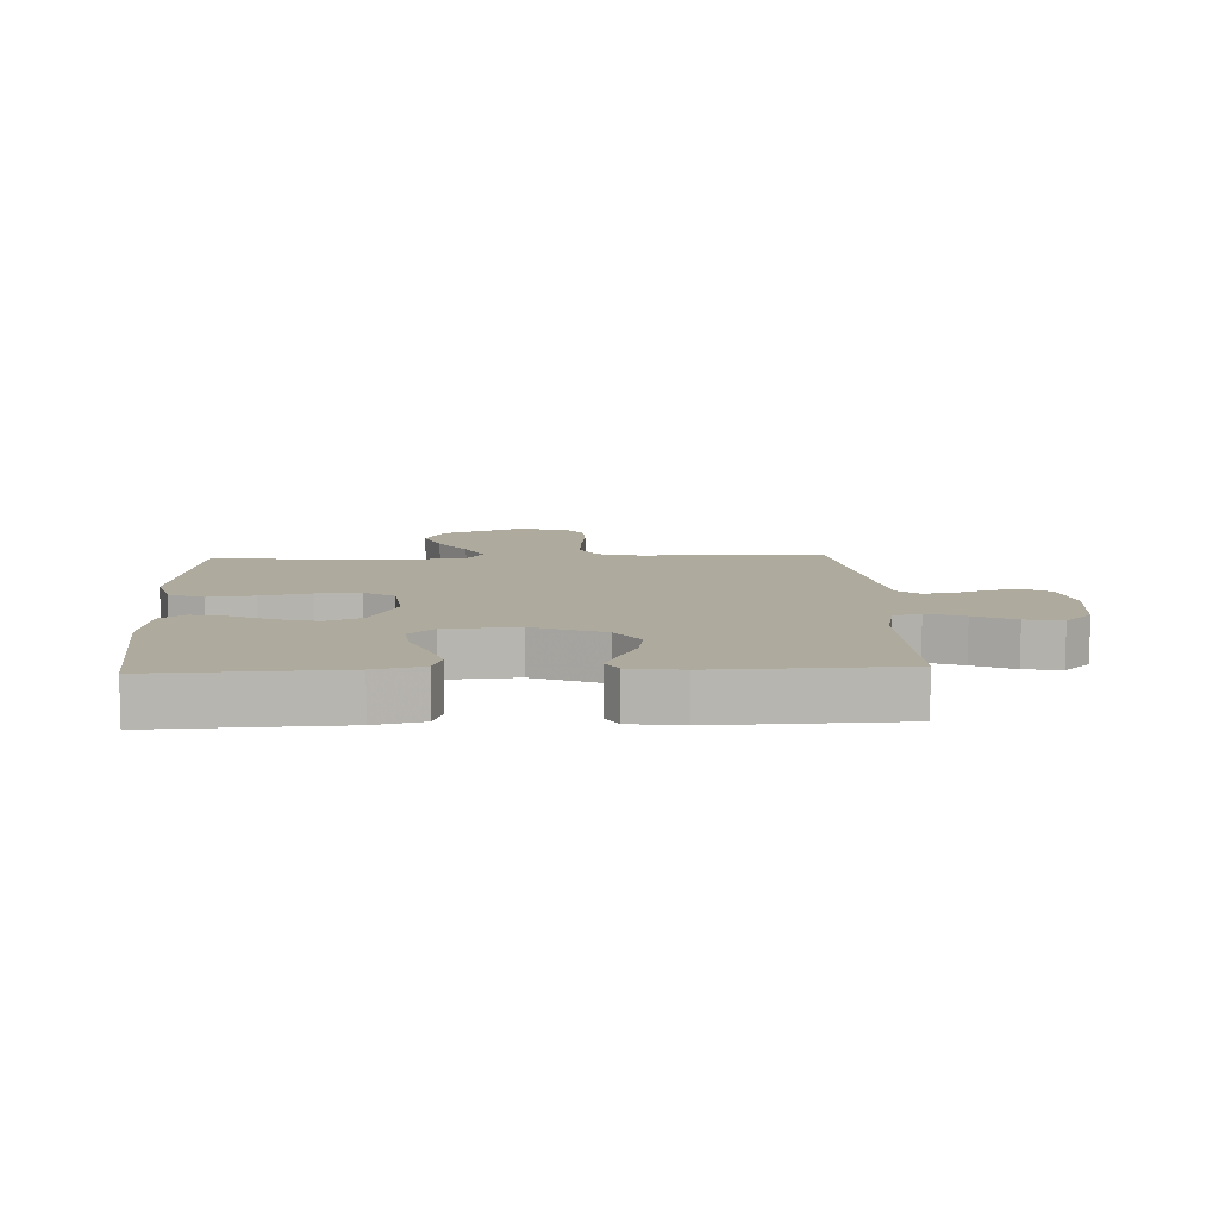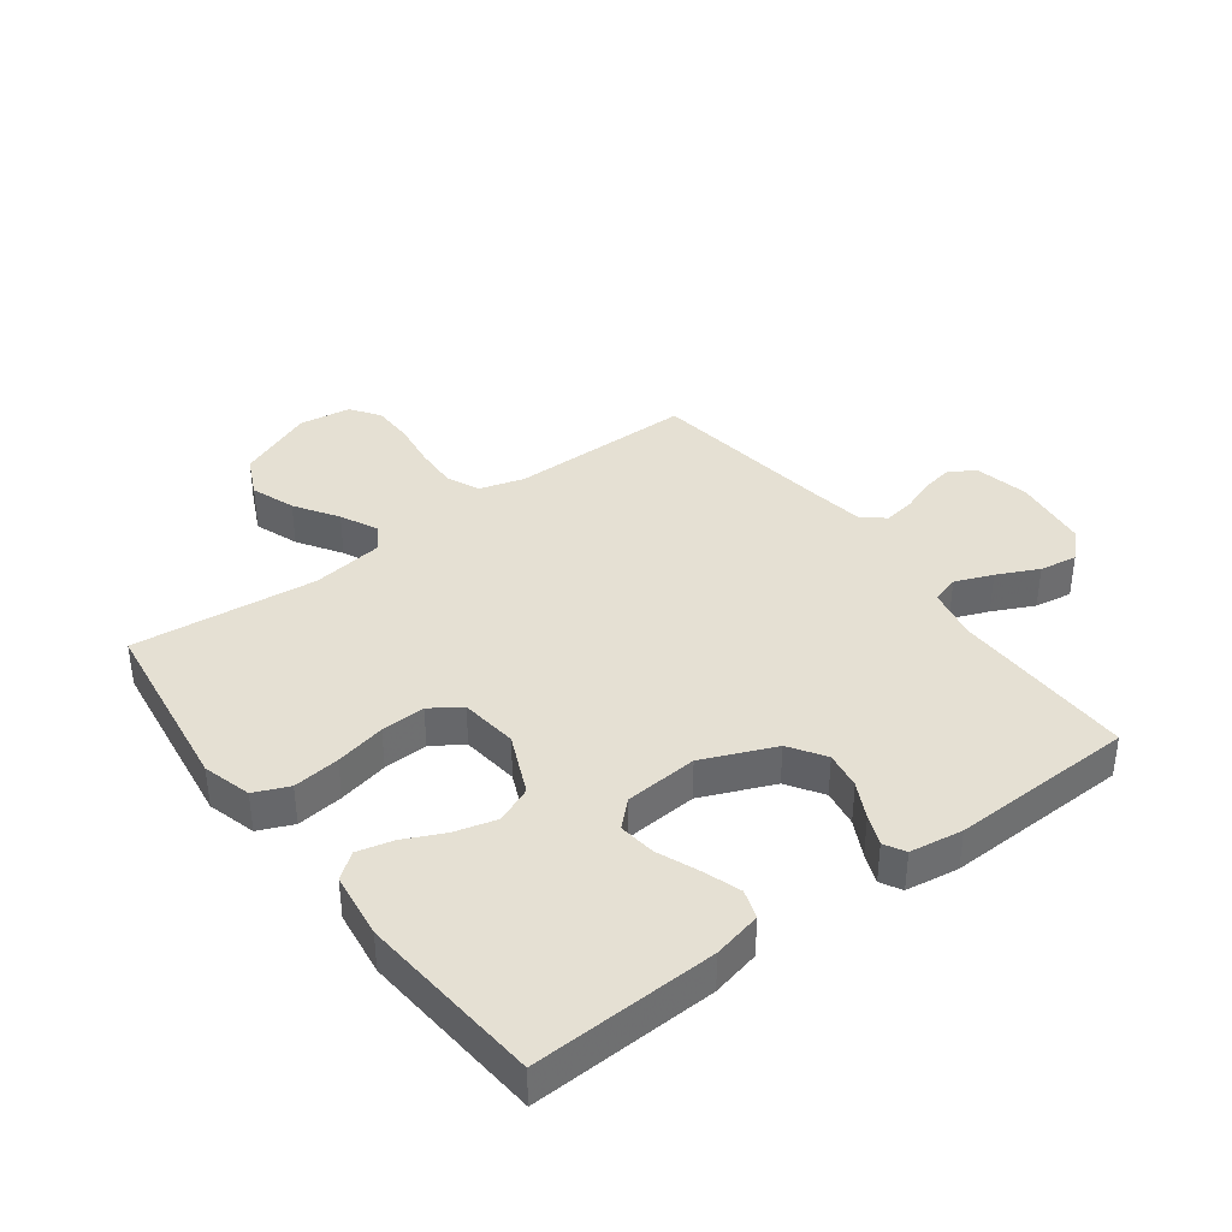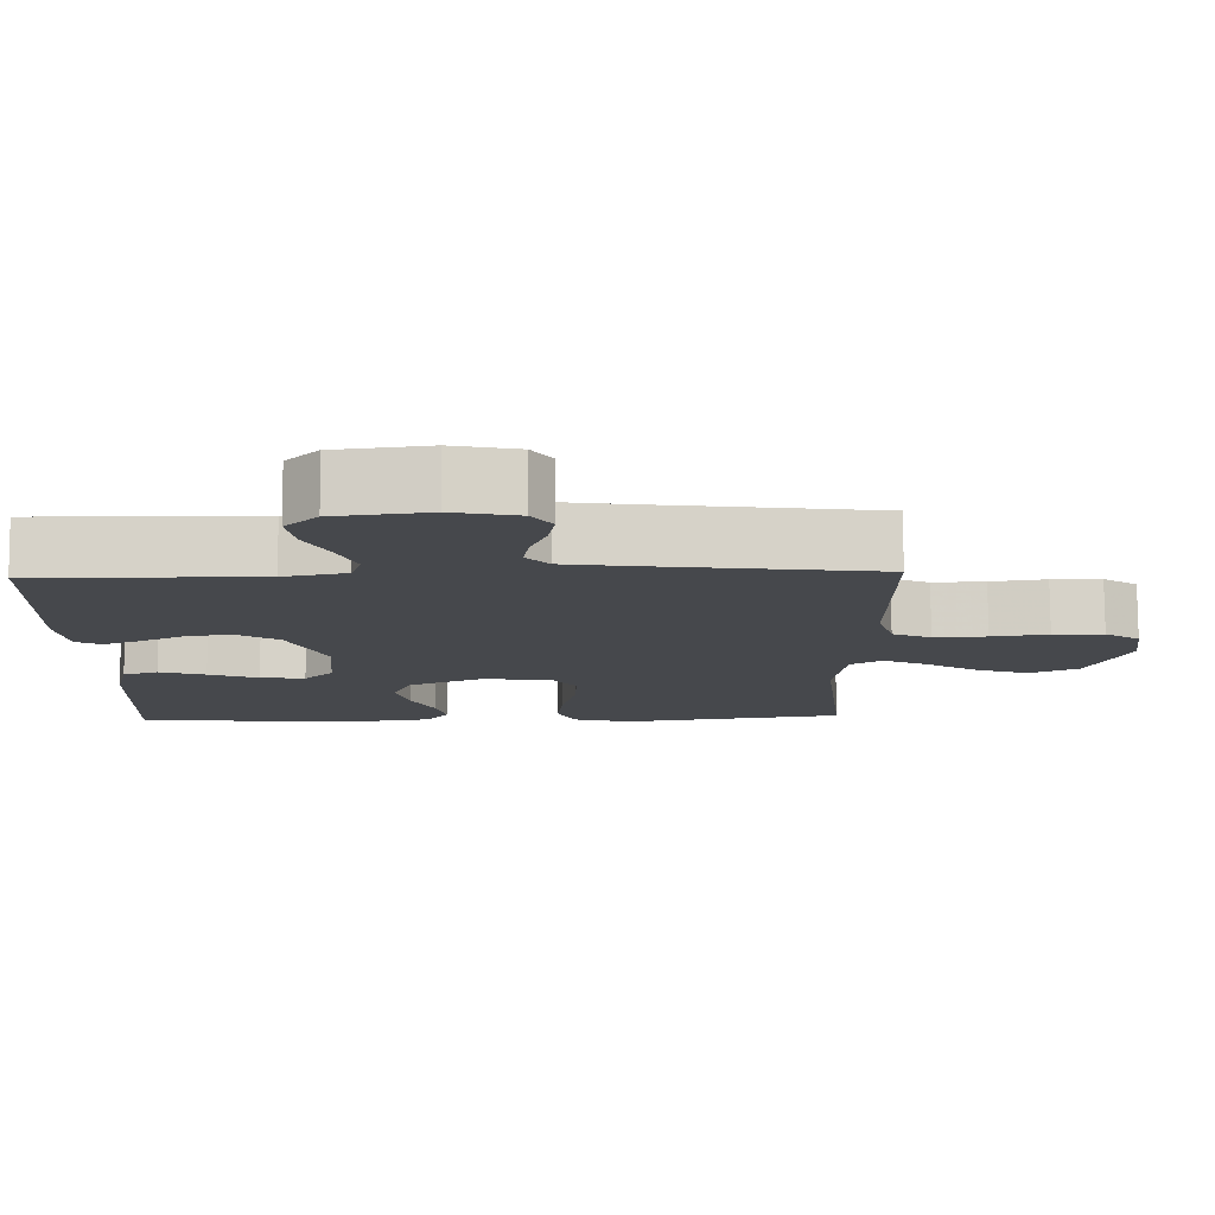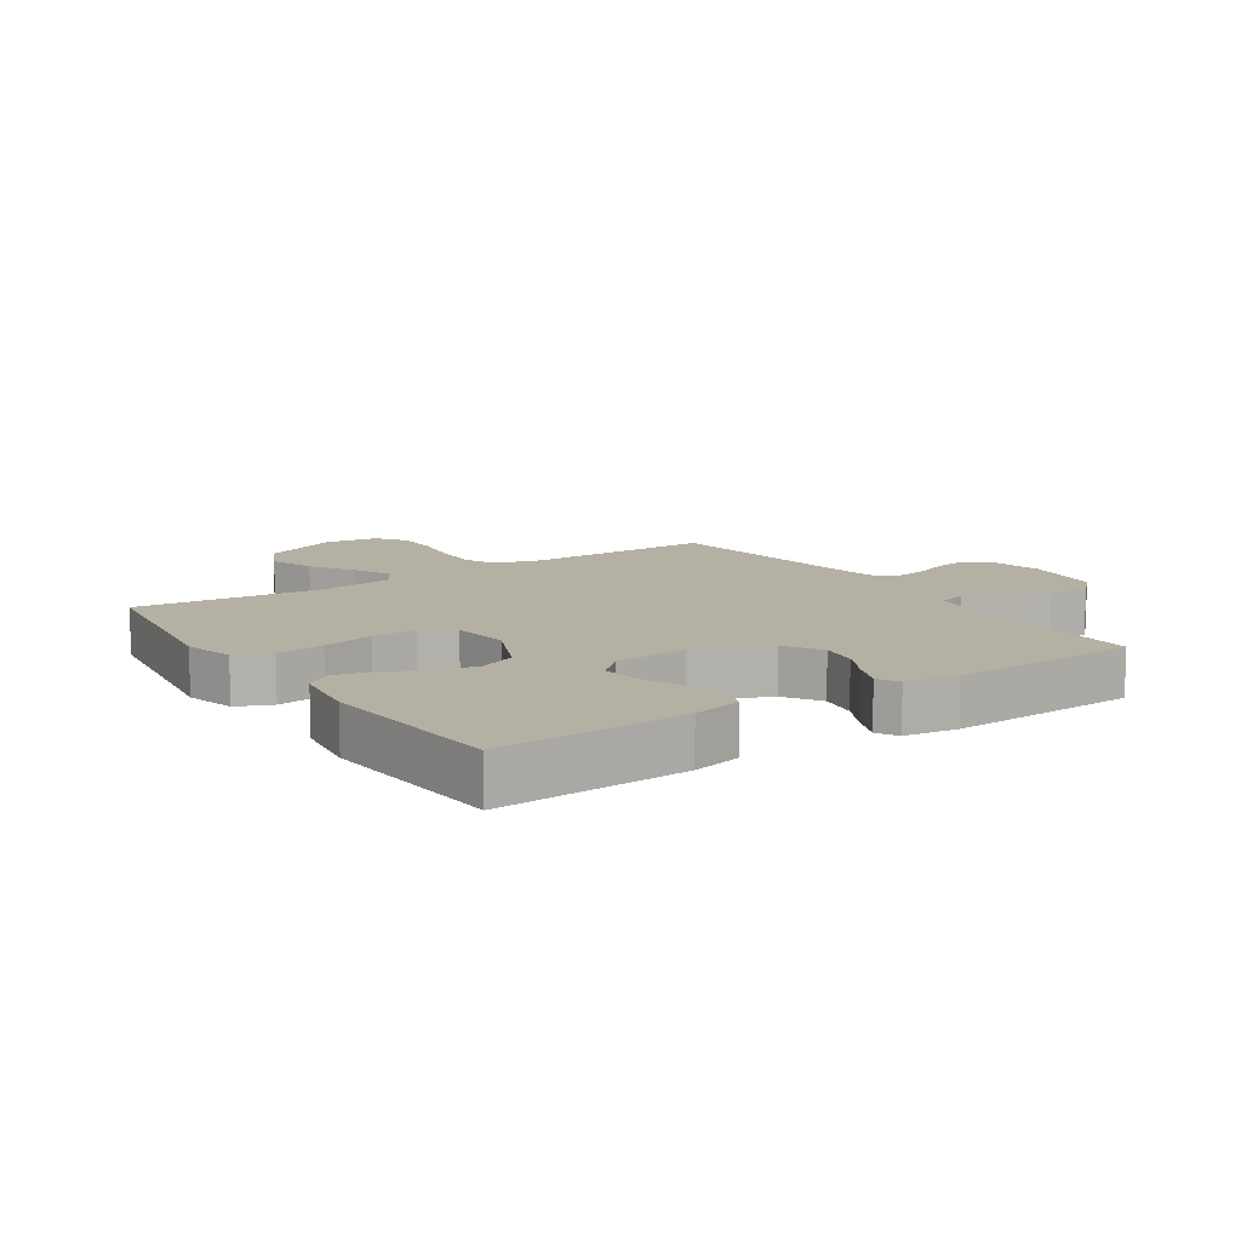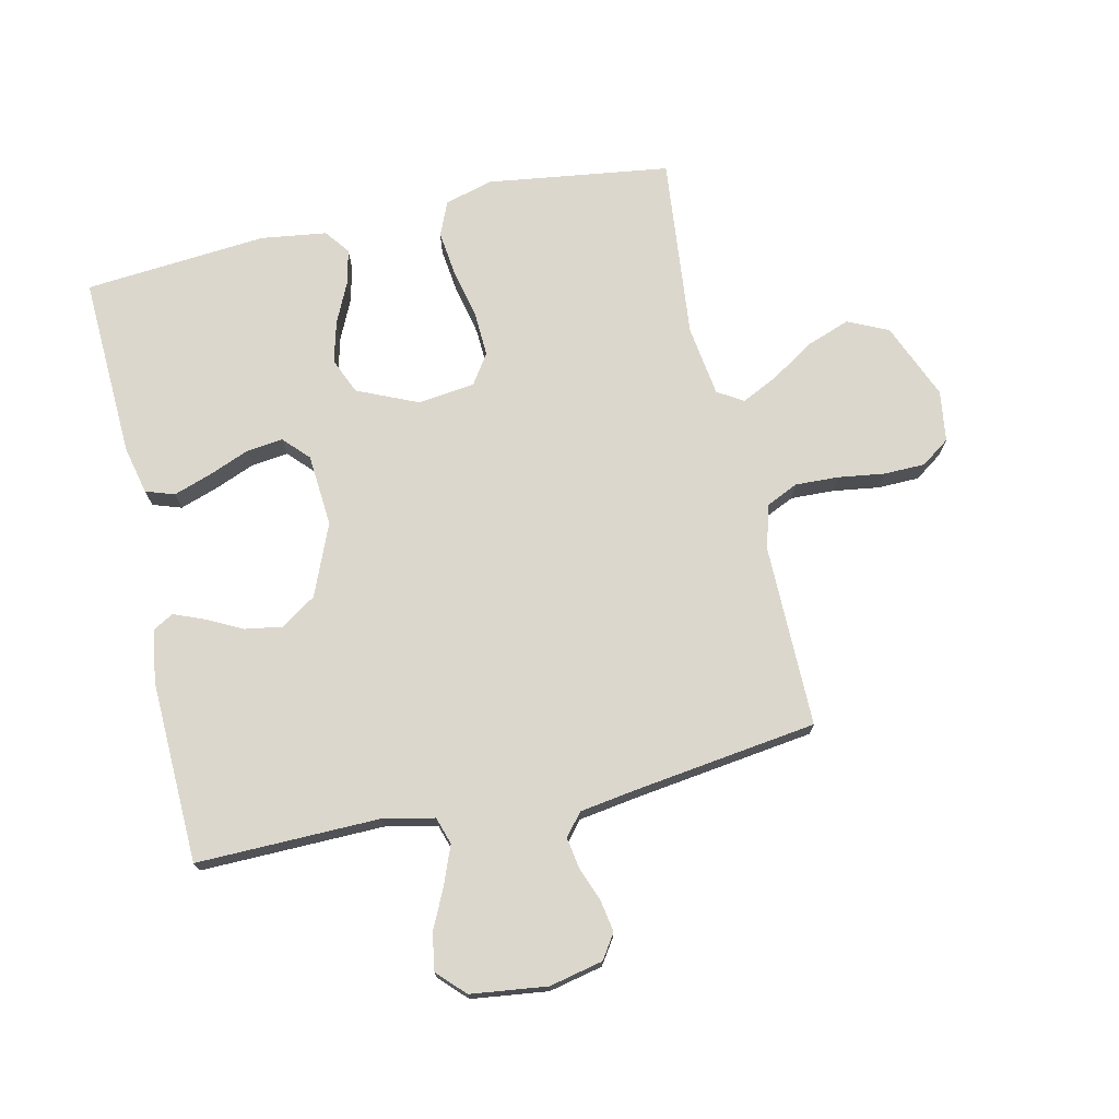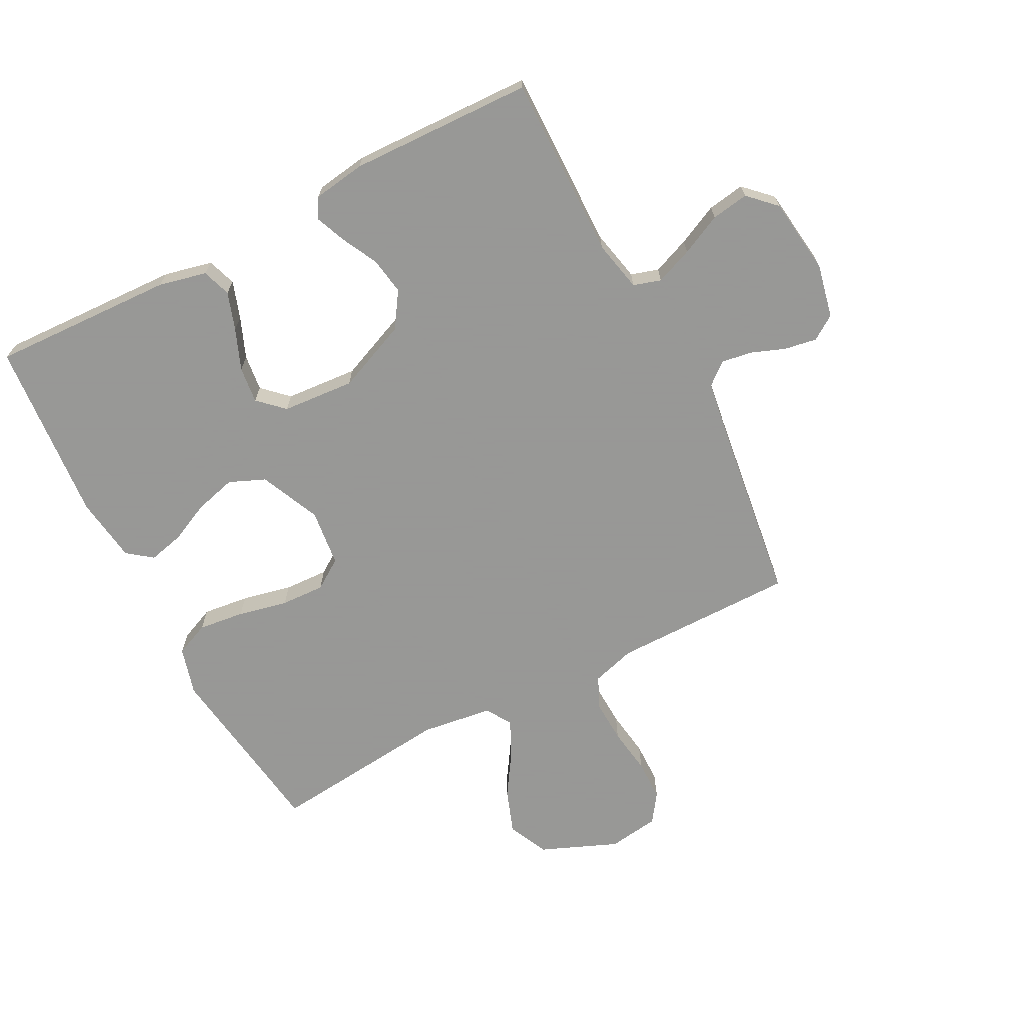
<metadata>
{"format":"obj","ext":"obj","renderer":"f3d","projection":"perspective","resolution":1024,"background":"white","views":[{"elev":9.3,"azim":-92.8,"up":"+Y"},{"elev":38.2,"azim":-126.8,"up":"+Y"},{"elev":78.7,"azim":-0.4,"up":"+Z"},{"elev":11.4,"azim":-123.8,"up":"+Y"},{"elev":73.0,"azim":-12.8,"up":"+Y"},{"elev":-68.4,"azim":-62.5,"up":"+Y"}]}
</metadata>
<code>
v -0.5 0.07 -0.5
v -0.488 0.07 -0.2
v -0.47 0.07 -0.121
v -0.423 0.07 -0.105
v -0.361 0.07 -0.126
v -0.294 0.07 -0.153
v -0.234 0.07 -0.16
v -0.195 0.07 -0.119
v -0.186 0.07 0
v -0.235 0.07 0.117
v -0.293 0.07 0.155
v -0.354 0.07 0.145
v -0.413 0.07 0.115
v -0.462 0.07 0.095
v -0.496 0.07 0.114
v -0.509 0.07 0.2
v -0.5 0.07 0.5
v -0.2 0.07 0.496
v -0.116 0.07 0.514
v -0.102 0.07 0.559
v -0.126 0.07 0.62
v -0.158 0.07 0.687
v -0.168 0.07 0.748
v -0.125 0.07 0.792
v 0 0.07 0.808
v 0.088 0.07 0.789
v 0.115 0.07 0.749
v 0.106 0.07 0.696
v 0.085 0.07 0.641
v 0.077 0.07 0.59
v 0.107 0.07 0.554
v 0.2 0.07 0.54
v 0.5 0.07 0.5
v 0.5 0.07 0.2
v 0.521 0.07 0.128
v 0.573 0.07 0.104
v 0.644 0.07 0.107
v 0.72 0.07 0.118
v 0.788 0.07 0.117
v 0.835 0.07 0.084
v 0.847 0.07 0
v 0.795 0.07 -0.126
v 0.729 0.07 -0.157
v 0.657 0.07 -0.131
v 0.587 0.07 -0.086
v 0.527 0.07 -0.057
v 0.485 0.07 -0.083
v 0.469 0.07 -0.2
v 0.5 0.07 -0.5
v 0.2 0.07 -0.542
v 0.121 0.07 -0.52
v 0.097 0.07 -0.464
v 0.106 0.07 -0.388
v 0.124 0.07 -0.306
v 0.127 0.07 -0.234
v 0.094 0.07 -0.185
v 0 0.07 -0.174
v -0.099 0.07 -0.218
v -0.124 0.07 -0.277
v -0.106 0.07 -0.345
v -0.075 0.07 -0.411
v -0.061 0.07 -0.469
v -0.092 0.07 -0.51
v -0.2 0.07 -0.525
v -0.5 0 -0.5
v -0.488 0 -0.2
v -0.47 0 -0.121
v -0.423 0 -0.105
v -0.361 0 -0.126
v -0.294 0 -0.153
v -0.234 0 -0.16
v -0.195 0 -0.119
v -0.186 0 0
v -0.235 0 0.117
v -0.293 0 0.155
v -0.354 0 0.145
v -0.413 0 0.115
v -0.462 0 0.095
v -0.496 0 0.114
v -0.509 0 0.2
v -0.5 0 0.5
v -0.2 0 0.496
v -0.116 0 0.514
v -0.102 0 0.559
v -0.126 0 0.62
v -0.158 0 0.687
v -0.168 0 0.748
v -0.125 0 0.792
v 0 0 0.808
v 0.088 0 0.789
v 0.115 0 0.749
v 0.106 0 0.696
v 0.085 0 0.641
v 0.077 0 0.59
v 0.107 0 0.554
v 0.2 0 0.54
v 0.5 0 0.5
v 0.5 0 0.2
v 0.521 0 0.128
v 0.573 0 0.104
v 0.644 0 0.107
v 0.72 0 0.118
v 0.788 0 0.117
v 0.835 0 0.084
v 0.847 0 0
v 0.795 0 -0.126
v 0.729 0 -0.157
v 0.657 0 -0.131
v 0.587 0 -0.086
v 0.527 0 -0.057
v 0.485 0 -0.083
v 0.469 0 -0.2
v 0.5 0 -0.5
v 0.2 0 -0.542
v 0.121 0 -0.52
v 0.097 0 -0.464
v 0.106 0 -0.388
v 0.124 0 -0.306
v 0.127 0 -0.234
v 0.094 0 -0.185
v 0 0 -0.174
v -0.099 0 -0.218
v -0.124 0 -0.277
v -0.106 0 -0.345
v -0.075 0 -0.411
v -0.061 0 -0.469
v -0.092 0 -0.51
v -0.2 0 -0.525
f 4 5 6
f 3 4 6
f 2 3 6
f 1 2 6
f 64 1 6
f 63 64 6
f 62 63 6
f 61 62 6
f 60 61 6
f 59 60 6 7
f 58 59 7 8
f 57 58 8 9
f 56 57 9 10
f 52 53 54
f 51 52 54
f 50 51 54
f 49 50 54
f 48 49 54
f 47 48 54 55
f 46 47 55 56
f 43 44 45
f 42 43 45
f 41 42 45
f 40 41 45
f 39 40 45
f 38 39 45
f 37 38 45
f 36 37 45 46
f 46 56 10
f 36 46 10
f 35 36 10
f 32 33 34
f 35 10 11
f 34 35 11
f 32 34 11
f 31 32 11
f 27 28 29
f 26 27 29
f 25 26 29
f 24 25 29
f 23 24 29
f 22 23 29
f 21 22 29
f 20 21 29 30
f 19 20 30 31
f 16 17 18
f 15 16 18
f 14 15 18
f 13 14 18
f 12 13 18
f 18 19 31
f 12 18 31
f 11 12 31
f 70 69 68
f 70 68 67
f 70 67 66
f 70 66 65
f 70 65 128
f 70 128 127
f 70 127 126
f 70 126 125
f 70 125 124
f 71 70 124 123
f 72 71 123 122
f 73 72 122 121
f 74 73 121 120
f 118 117 116
f 118 116 115
f 118 115 114
f 118 114 113
f 118 113 112
f 119 118 112 111
f 120 119 111 110
f 109 108 107
f 109 107 106
f 109 106 105
f 109 105 104
f 109 104 103
f 109 103 102
f 109 102 101
f 110 109 101 100
f 74 120 110
f 74 110 100
f 74 100 99
f 98 97 96
f 75 74 99
f 75 99 98
f 75 98 96
f 75 96 95
f 93 92 91
f 93 91 90
f 93 90 89
f 93 89 88
f 93 88 87
f 93 87 86
f 93 86 85
f 94 93 85 84
f 95 94 84 83
f 82 81 80
f 82 80 79
f 82 79 78
f 82 78 77
f 82 77 76
f 95 83 82
f 95 82 76
f 95 76 75
f 1 65 66 2
f 2 66 67 3
f 3 67 68 4
f 4 68 69 5
f 5 69 70 6
f 6 70 71 7
f 7 71 72 8
f 8 72 73 9
f 9 73 74 10
f 10 74 75 11
f 11 75 76 12
f 12 76 77 13
f 13 77 78 14
f 14 78 79 15
f 15 79 80 16
f 16 80 81 17
f 17 81 82 18
f 18 82 83 19
f 19 83 84 20
f 20 84 85 21
f 21 85 86 22
f 22 86 87 23
f 23 87 88 24
f 24 88 89 25
f 25 89 90 26
f 26 90 91 27
f 27 91 92 28
f 28 92 93 29
f 29 93 94 30
f 30 94 95 31
f 31 95 96 32
f 32 96 97 33
f 33 97 98 34
f 34 98 99 35
f 35 99 100 36
f 36 100 101 37
f 37 101 102 38
f 38 102 103 39
f 39 103 104 40
f 40 104 105 41
f 41 105 106 42
f 42 106 107 43
f 43 107 108 44
f 44 108 109 45
f 45 109 110 46
f 46 110 111 47
f 47 111 112 48
f 48 112 113 49
f 49 113 114 50
f 50 114 115 51
f 51 115 116 52
f 52 116 117 53
f 53 117 118 54
f 54 118 119 55
f 55 119 120 56
f 56 120 121 57
f 57 121 122 58
f 58 122 123 59
f 59 123 124 60
f 60 124 125 61
f 61 125 126 62
f 62 126 127 63
f 63 127 128 64
f 64 128 65 1

</code>
